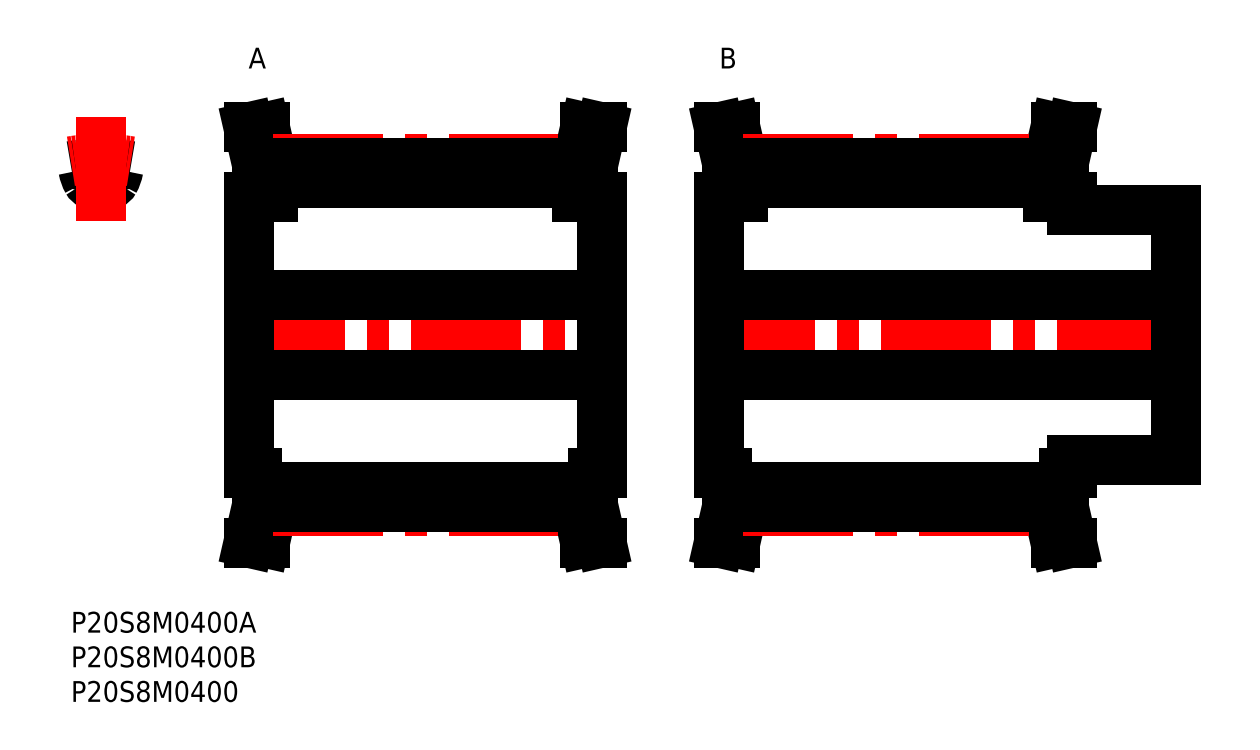
<metadata>
{"format":"dxf","ext":"dxf","renderer":"ezdxf+matplotlib","layout":"modelspace","background":"white","min_lineweight":24,"dpi":150}
</metadata>
<code>
0
SECTION
2
ENTITIES
0
INSERT
8
MSM_CONTINUOUS
2
*U31
10
0
20
0
30
0
0
INSERT
8
MSM_CONTINUOUS
2
*U32
10
0
20
0
30
0
0
INSERT
8
MSM_CONTINUOUS
2
*U33
10
0
20
0
30
0
0
ARC
8
MSM_CONTINUOUS
10
7.641
20
63.75
30
0
40
0.8
50
82.06
51
170.1
0
ARC
8
MSM_CONTINUOUS
10
6.93
20
64.78
30
0
40
5.2
50
189.9
51
209.4
0
ARC
8
MSM_CONTINUOUS
10
1.019
20
63.75
30
0
40
0.8
50
9.882
51
97.94
0
ARC
8
MSM_CONTINUOUS
10
4.33
20
56.75
30
0
40
5.2
50
78.13
51
101.9
0
ARC
8
MSM_CONTINUOUS
10
3.096
20
62.62
30
0
40
0.8
50
209.4
51
281.9
0
ARC
8
MSM_CONTINUOUS
10
1.73
20
64.78
30
0
40
5.2
50
330.6
51
350.1
0
ARC
8
MSM_CONTINUOUS
10
5.564
20
62.62
30
0
40
0.8
50
258.1
51
330.6
0
ARC
8
MSM_CONTINUOUS
10
4.33
20
40
30
0
40
24.78
50
97.94
51
100.1
0
ARC
8
MSM_CONTINUOUS
10
4.33
20
40
30
0
40
24.78
50
79.94
51
82.06
0
LINE
8
MSM_CENTER
10
4.33
20
56.49
30
0
11
4.33
21
71.5
31
0
0
LINE
8
MSM_CENTER
10
23.71
20
40
30
0
11
78.61
21
40
31
0
0
LINE
8
MSM_CONTINUOUS
10
26.86
20
64.74
30
0
11
26.86
21
60
31
0
0
LINE
8
MSM_CONTINUOUS
10
29.16
20
60
30
0
11
29.16
21
65
31
0
0
LINE
8
MSM_CONTINUOUS
10
73.16
20
65
30
0
11
73.16
21
60
31
0
0
LINE
8
MSM_CONTINUOUS
10
75.46
20
60
30
0
11
75.46
21
64.74
31
0
0
LINE
8
MSM_CONTINUOUS
10
76.66
20
20
30
0
11
76.66
21
60
31
0
0
LINE
8
MSM_CONTINUOUS
10
25.66
20
60
30
0
11
25.66
21
20
31
0
0
LINE
8
MSM_CONTINUOUS
10
26.86
20
20
30
0
11
26.86
21
15.26
31
0
0
LINE
8
MSM_CONTINUOUS
10
29.16
20
15
30
0
11
29.16
21
18.05
31
0
0
LINE
8
MSM_CONTINUOUS
10
73.16
20
18.05
30
0
11
73.16
21
15
31
0
0
LINE
8
MSM_CONTINUOUS
10
75.46
20
15.26
30
0
11
75.46
21
20
31
0
0
LINE
8
MSM_CONTINUOUS
10
29.16
20
18.05
30
0
11
73.16
21
18.05
31
0
0
LINE
8
MSM_CONTINUOUS
10
73.16
20
61.95
30
0
11
29.16
21
61.95
31
0
0
LINE
8
MSM_CONTINUOUS
10
25.66
20
34.25
30
0
11
76.66
21
34.25
31
0
0
LINE
8
MSM_CONTINUOUS
10
76.66
20
45.75
30
0
11
25.66
21
45.75
31
0
0
LINE
8
MSM_CONTINUOUS
10
75.46
20
20
30
0
11
76.66
21
20
31
0
0
LINE
8
MSM_CONTINUOUS
10
76.66
20
60
30
0
11
73.16
21
60
31
0
0
LINE
8
MSM_CONTINUOUS
10
76.66
20
10
30
0
11
75.46
21
15.26
31
0
0
LINE
8
MSM_CONTINUOUS
10
75.46
20
64.74
30
0
11
76.66
21
70
31
0
0
LINE
8
MSM_CONTINUOUS
10
74.3
20
10
30
0
11
76.66
21
10
31
0
0
LINE
8
MSM_CONTINUOUS
10
76.66
20
70
30
0
11
74.3
21
70
31
0
0
LINE
8
MSM_CONTINUOUS
10
73.16
20
15
30
0
11
74.3
21
10
31
0
0
LINE
8
MSM_CONTINUOUS
10
74.3
20
70
30
0
11
73.16
21
65
31
0
0
LINE
8
MSM_CONTINUOUS
10
29.16
20
65
30
0
11
28.02
21
70
31
0
0
LINE
8
MSM_CONTINUOUS
10
28.02
20
10
30
0
11
29.16
21
15
31
0
0
LINE
8
MSM_CONTINUOUS
10
25.66
20
10
30
0
11
28.02
21
10
31
0
0
LINE
8
MSM_CONTINUOUS
10
28.02
20
70
30
0
11
25.66
21
70
31
0
0
LINE
8
MSM_CONTINUOUS
10
25.66
20
70
30
0
11
26.86
21
64.74
31
0
0
LINE
8
MSM_CONTINUOUS
10
26.86
20
15.26
30
0
11
25.66
21
10
31
0
0
LINE
8
MSM_CONTINUOUS
10
25.66
20
20
30
0
11
26.86
21
20
31
0
0
LINE
8
MSM_CONTINUOUS
10
29.16
20
60
30
0
11
25.66
21
60
31
0
0
ARC
8
MSM_CENTER
10
4.33
20
40
30
0
40
25.46
50
80.21
51
99.79
0
LINE
8
MSM_CENTER
10
29.16
20
65.47
30
0
11
73.16
21
65.47
31
0
0
LINE
8
MSM_CONTINUOUS
10
29.16
20
64.78
30
0
11
73.16
21
64.78
31
0
0
LINE
8
MSM_CENTER
10
29.16
20
14.54
30
0
11
73.16
21
14.54
31
0
0
LINE
8
MSM_CONTINUOUS
10
29.16
20
15.22
30
0
11
73.16
21
15.22
31
0
0
LINE
8
MSM_CENTER
10
91.66
20
40
30
0
11
161.6
21
40
31
0
0
LINE
8
MSM_CONTINUOUS
10
94.81
20
64.74
30
0
11
94.81
21
60
31
0
0
LINE
8
MSM_CONTINUOUS
10
97.11
20
60
30
0
11
97.11
21
65
31
0
0
LINE
8
MSM_CONTINUOUS
10
141.1
20
65
30
0
11
141.1
21
60
31
0
0
LINE
8
MSM_CONTINUOUS
10
143.4
20
60
30
0
11
143.4
21
64.74
31
0
0
LINE
8
MSM_CONTINUOUS
10
144.6
20
58
30
0
11
144.6
21
60
31
0
0
LINE
8
MSM_CONTINUOUS
10
93.61
20
60
30
0
11
93.61
21
20
31
0
0
LINE
8
MSM_CONTINUOUS
10
94.81
20
20
30
0
11
94.81
21
15.26
31
0
0
LINE
8
MSM_CONTINUOUS
10
97.11
20
15
30
0
11
97.11
21
18.05
31
0
0
LINE
8
MSM_CONTINUOUS
10
141.1
20
18.05
30
0
11
141.1
21
15
31
0
0
LINE
8
MSM_CONTINUOUS
10
143.4
20
15.26
30
0
11
143.4
21
20
31
0
0
LINE
8
MSM_CONTINUOUS
10
144.6
20
20
30
0
11
144.6
21
22
31
0
0
LINE
8
MSM_CONTINUOUS
10
159.6
20
22
30
0
11
159.6
21
58
31
0
0
LINE
8
MSM_CONTINUOUS
10
97.11
20
18.05
30
0
11
141.1
21
18.05
31
0
0
LINE
8
MSM_CONTINUOUS
10
141.1
20
61.95
30
0
11
97.11
21
61.95
31
0
0
LINE
8
MSM_CONTINUOUS
10
93.61
20
34.25
30
0
11
159.6
21
34.25
31
0
0
LINE
8
MSM_CONTINUOUS
10
159.6
20
45.75
30
0
11
93.61
21
45.75
31
0
0
LINE
8
MSM_CONTINUOUS
10
144.6
20
22
30
0
11
159.6
21
22
31
0
0
LINE
8
MSM_CONTINUOUS
10
159.6
20
58
30
0
11
144.6
21
58
31
0
0
LINE
8
MSM_CONTINUOUS
10
143.4
20
20
30
0
11
144.6
21
20
31
0
0
LINE
8
MSM_CONTINUOUS
10
144.6
20
60
30
0
11
141.1
21
60
31
0
0
LINE
8
MSM_CONTINUOUS
10
144.6
20
10
30
0
11
143.4
21
15.26
31
0
0
LINE
8
MSM_CONTINUOUS
10
143.4
20
64.74
30
0
11
144.6
21
70
31
0
0
LINE
8
MSM_CONTINUOUS
10
142.3
20
10
30
0
11
144.6
21
10
31
0
0
LINE
8
MSM_CONTINUOUS
10
144.6
20
70
30
0
11
142.3
21
70
31
0
0
LINE
8
MSM_CONTINUOUS
10
141.1
20
15
30
0
11
142.3
21
10
31
0
0
LINE
8
MSM_CONTINUOUS
10
142.3
20
70
30
0
11
141.1
21
65
31
0
0
LINE
8
MSM_CONTINUOUS
10
97.11
20
65
30
0
11
95.97
21
70
31
0
0
LINE
8
MSM_CONTINUOUS
10
95.97
20
10
30
0
11
97.11
21
15
31
0
0
LINE
8
MSM_CONTINUOUS
10
93.61
20
10
30
0
11
95.97
21
10
31
0
0
LINE
8
MSM_CONTINUOUS
10
95.97
20
70
30
0
11
93.61
21
70
31
0
0
LINE
8
MSM_CONTINUOUS
10
93.61
20
70
30
0
11
94.81
21
64.74
31
0
0
LINE
8
MSM_CONTINUOUS
10
94.81
20
15.26
30
0
11
93.61
21
10
31
0
0
LINE
8
MSM_CONTINUOUS
10
93.61
20
20
30
0
11
94.81
21
20
31
0
0
LINE
8
MSM_CONTINUOUS
10
97.11
20
60
30
0
11
93.61
21
60
31
0
0
LINE
8
MSM_CENTER
10
97.11
20
65.47
30
0
11
141.1
21
65.47
31
0
0
LINE
8
MSM_CONTINUOUS
10
97.11
20
64.78
30
0
11
141.1
21
64.78
31
0
0
LINE
8
MSM_CENTER
10
97.11
20
14.54
30
0
11
141.1
21
14.54
31
0
0
LINE
8
MSM_CONTINUOUS
10
97.11
20
15.22
30
0
11
141.1
21
15.22
31
0
0
INSERT
8
MSM_CONTINUOUS
2
*U34
10
0
20
0
30
0
0
INSERT
8
MSM_CONTINUOUS
2
*U35
10
0
20
0
30
0
0
ENDSEC
0
EOF

</code>
